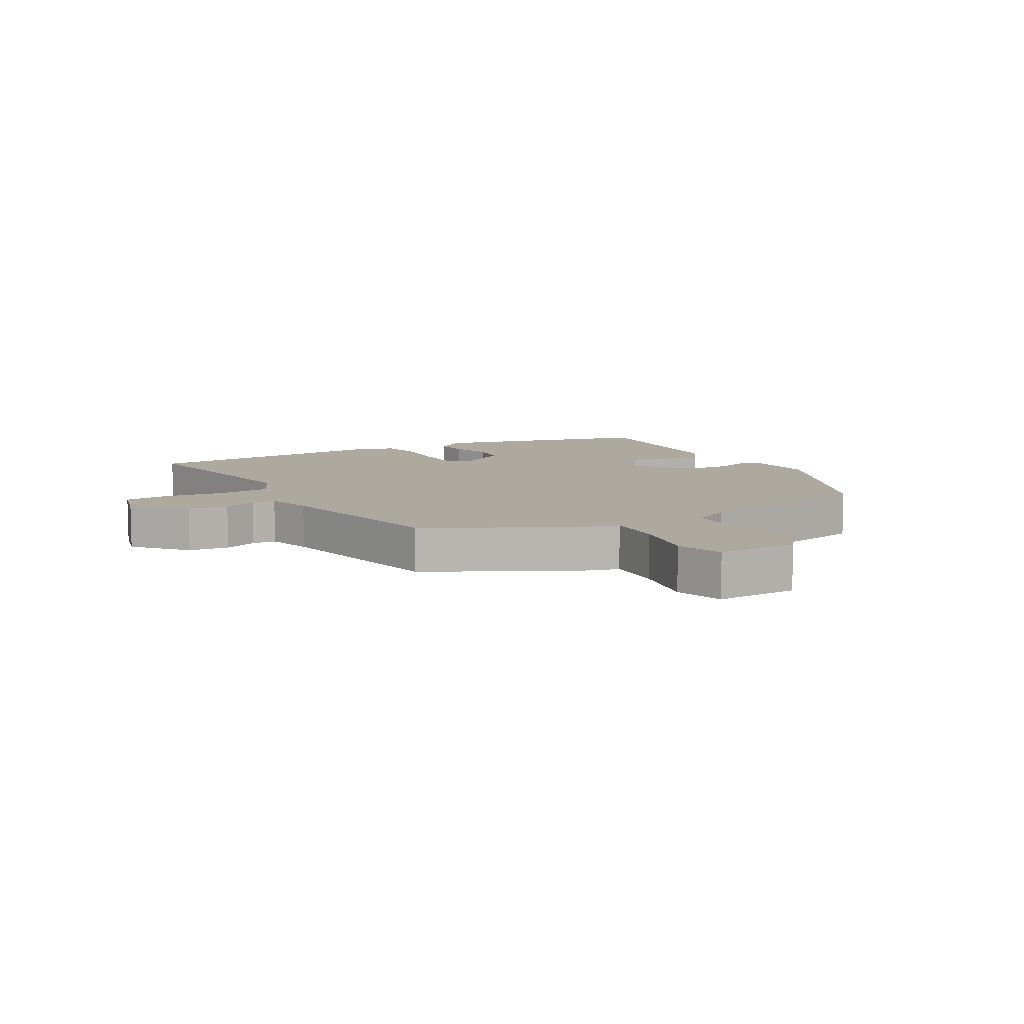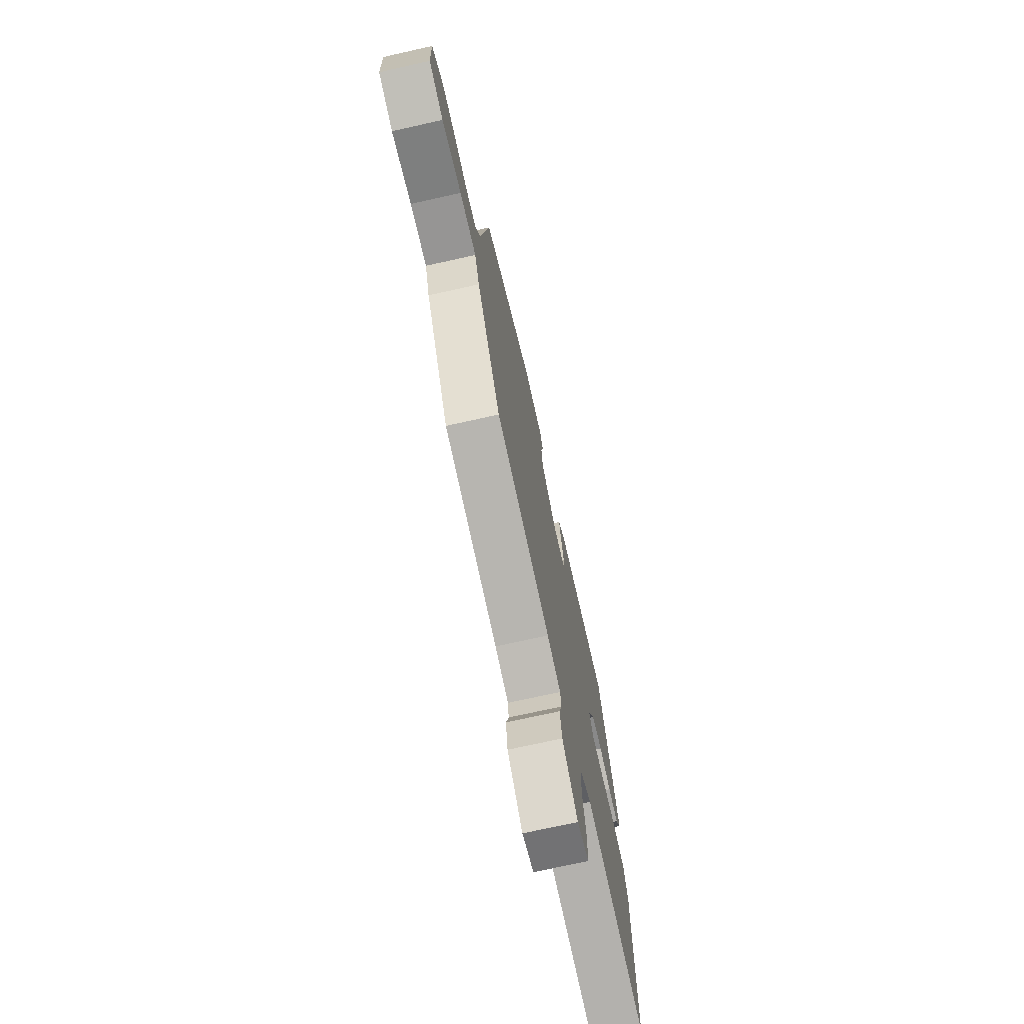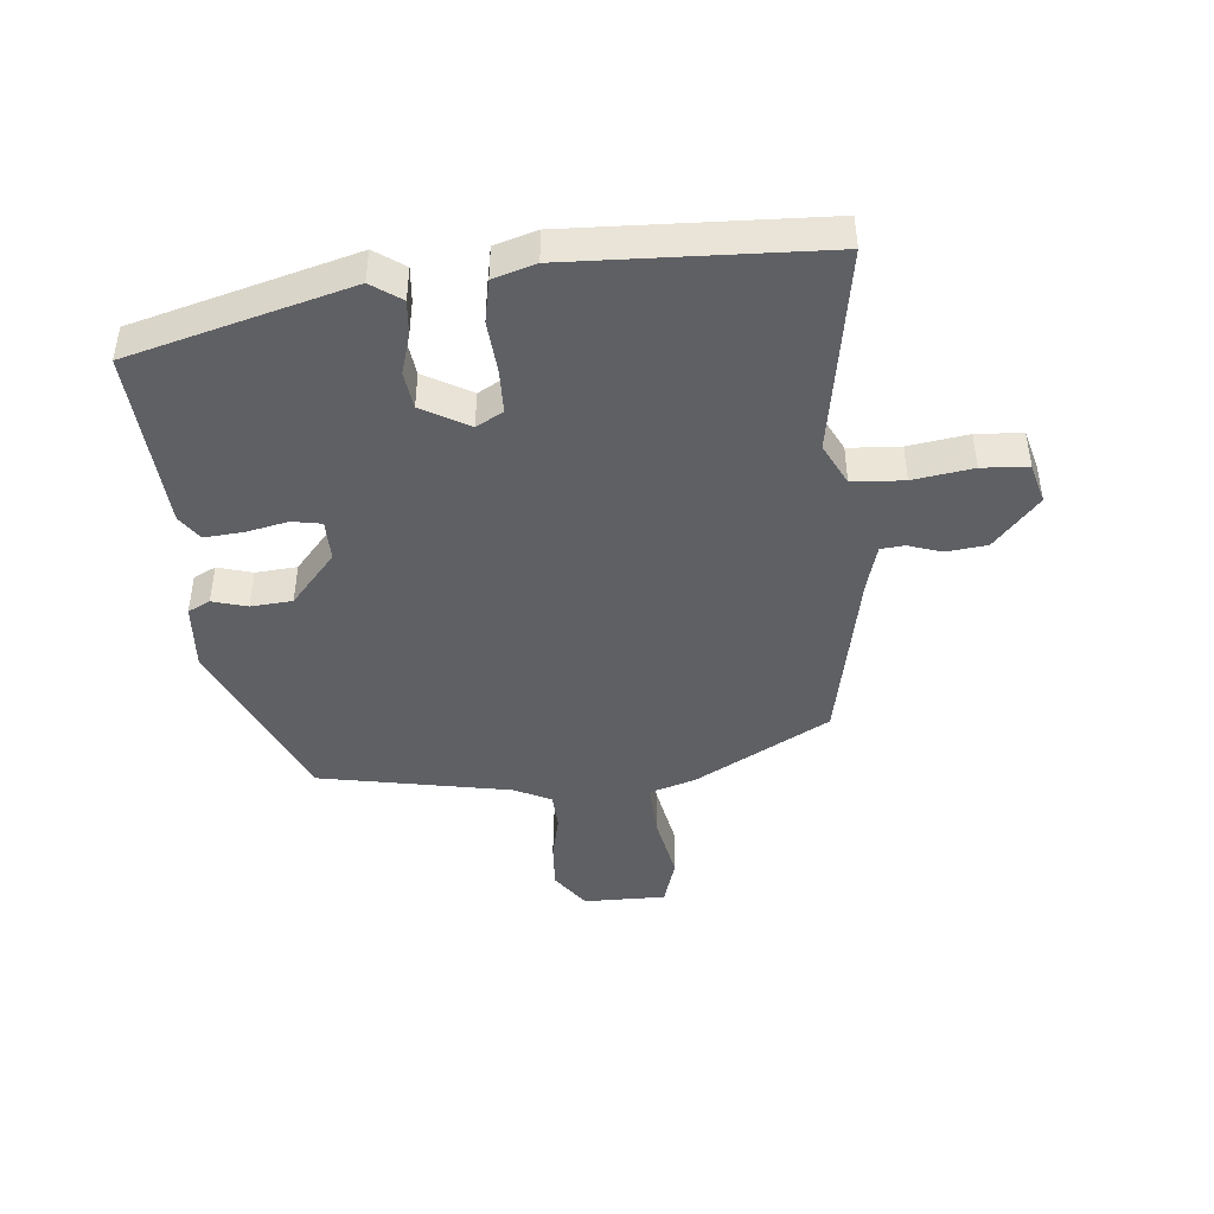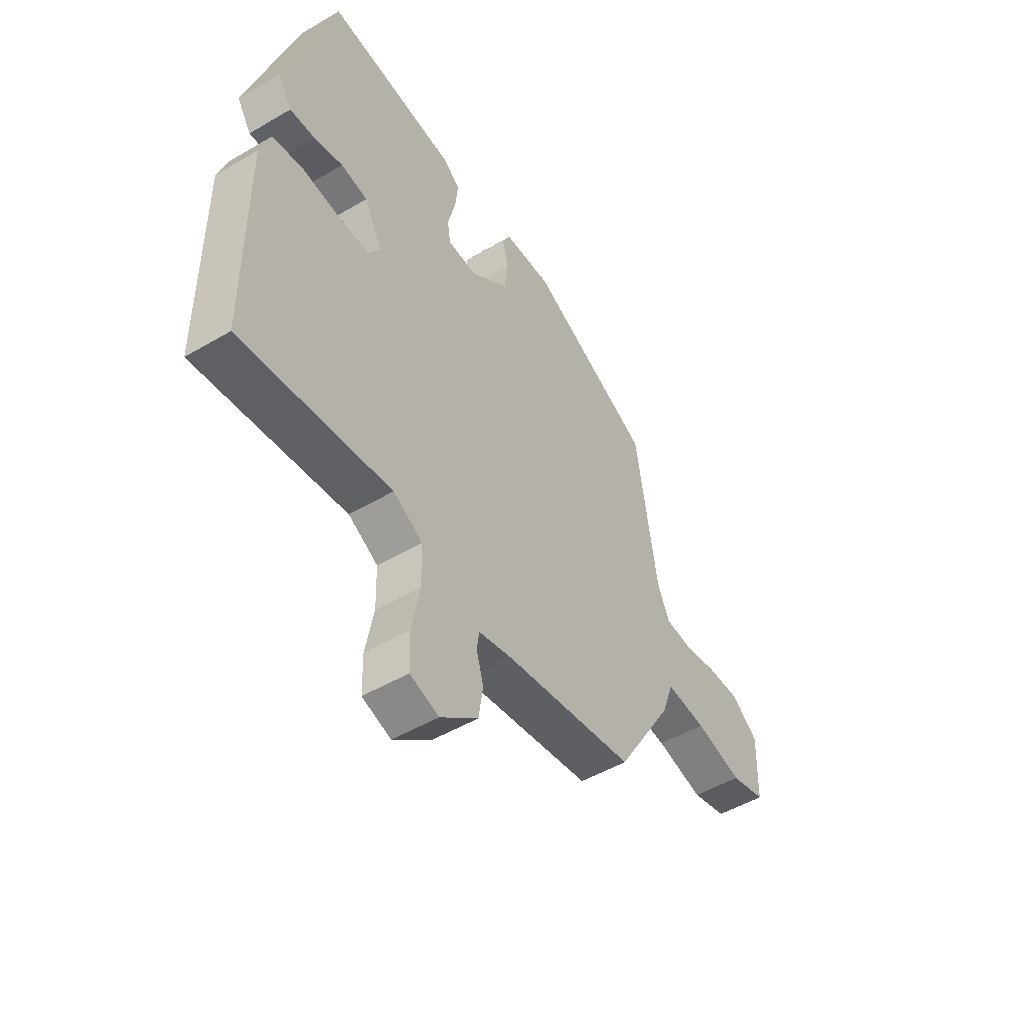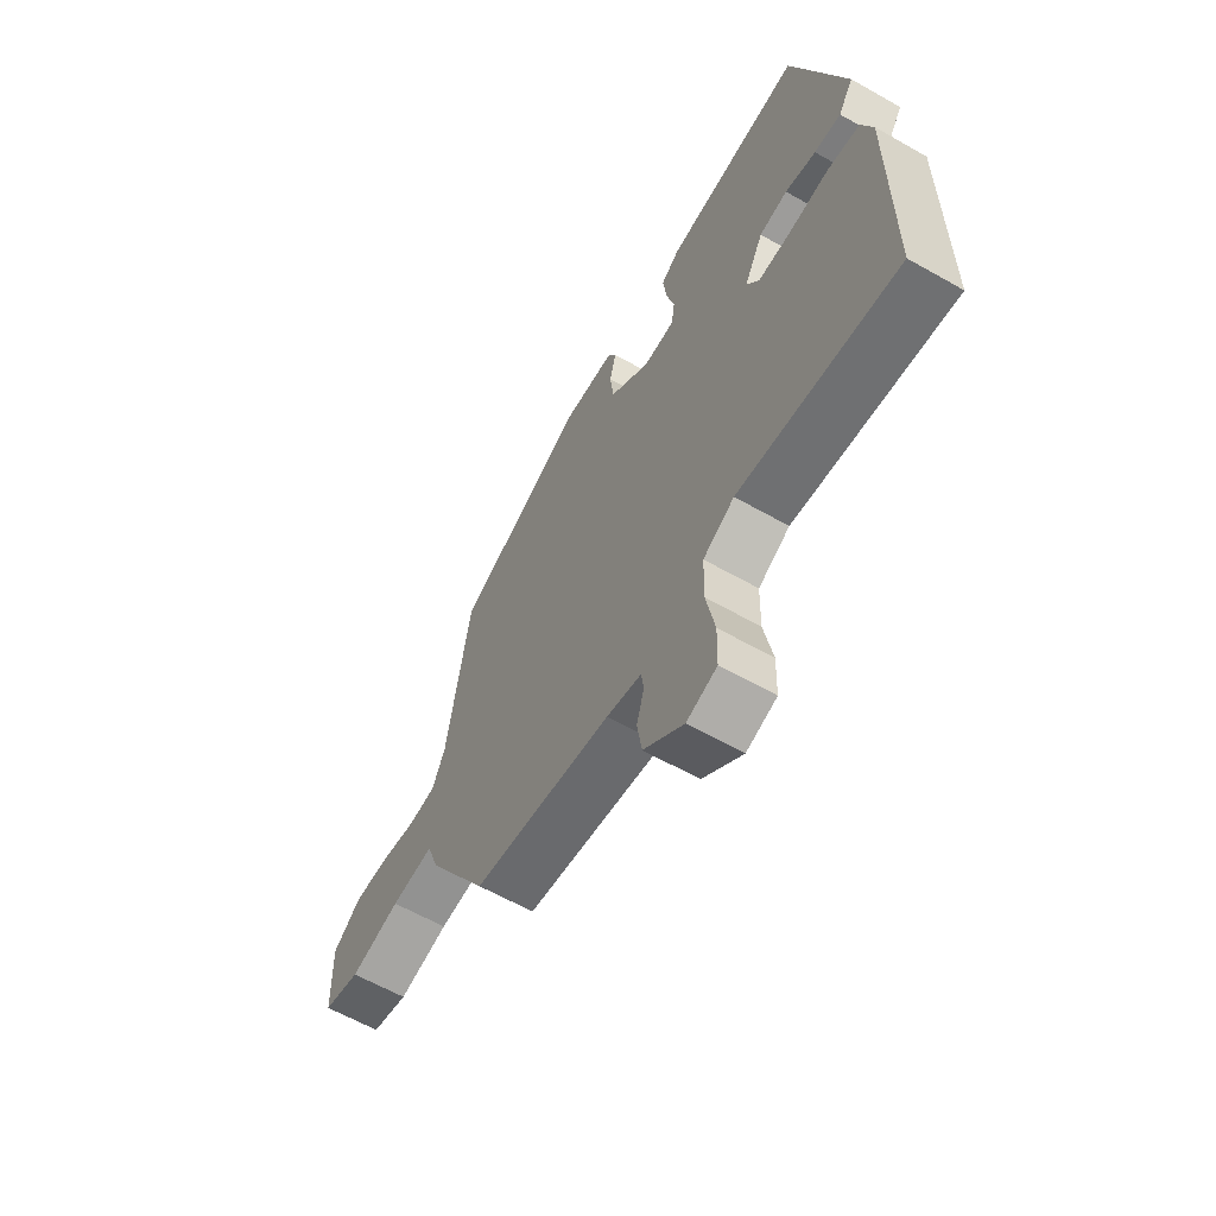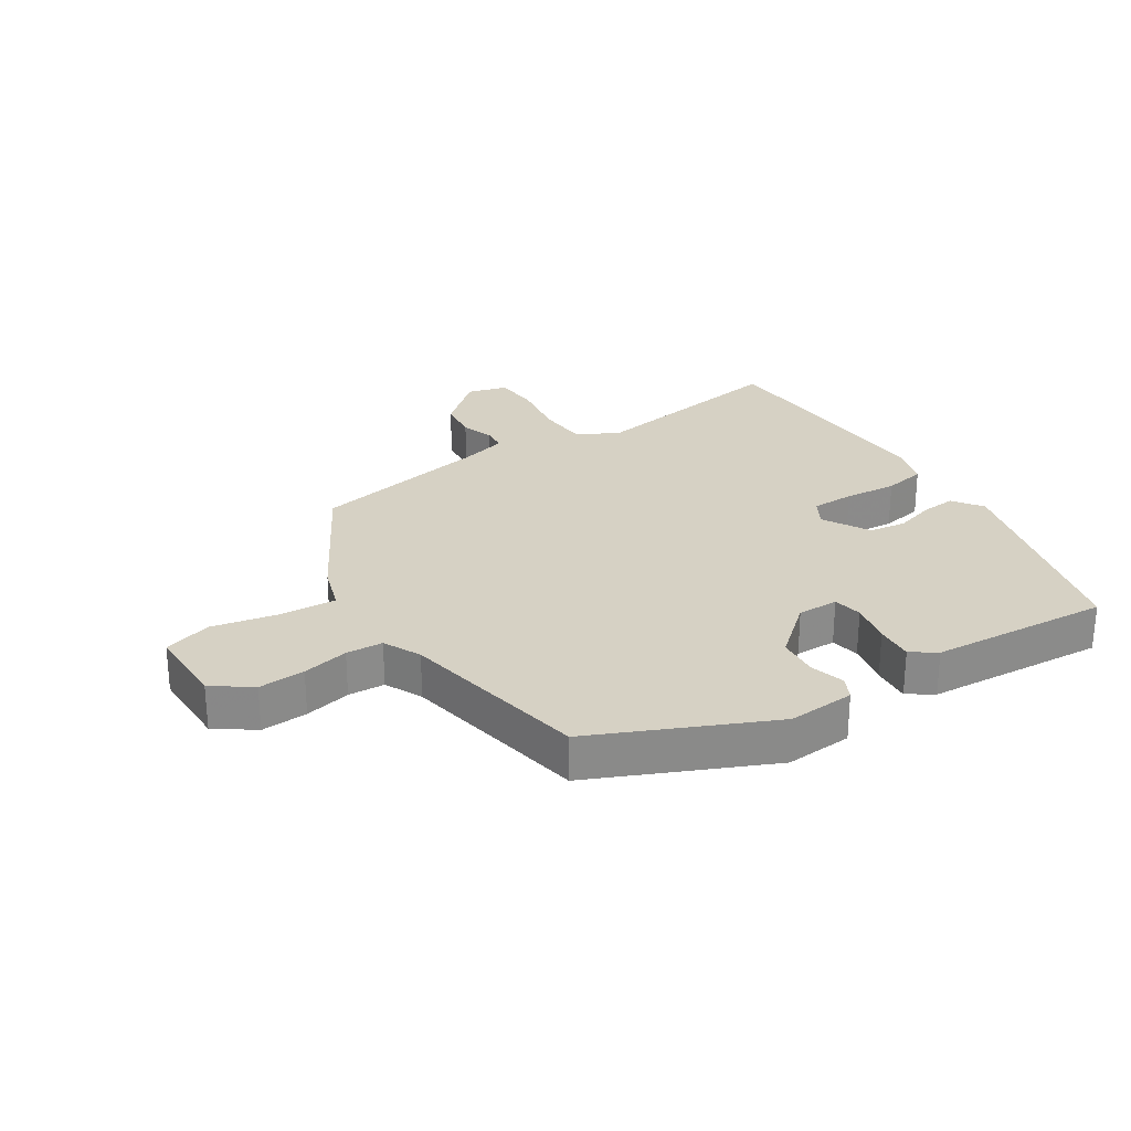
<metadata>
{"format":"obj","ext":"obj","renderer":"f3d","projection":"perspective","resolution":1024,"background":"white","views":[{"elev":9.1,"azim":-122.3,"up":"+Y"},{"elev":-72.3,"azim":-77.4,"up":"+Z"},{"elev":-44.1,"azim":93.3,"up":"+Y"},{"elev":-50.0,"azim":122.9,"up":"+Z"},{"elev":-61.7,"azim":60.0,"up":"+Z"},{"elev":27.0,"azim":-34.6,"up":"+Y"}]}
</metadata>
<code>
v 0.499 0.07 -0.497
v 0.164 0.07 -0.454
v 0.098 0.07 -0.49
v 0.096 0.07 -0.573
v 0.114 0.07 -0.668
v 0.112 0.07 -0.742
v 0.048 0.07 -0.762
v -0.036 0.07 -0.693
v -0.046 0.07 -0.628
v -0.03 0.07 -0.574
v -0.035 0.07 -0.536
v -0.109 0.07 -0.518
v -0.402 0.07 -0.47
v -0.53 0.07 -0.259
v -0.556 0.07 -0.186
v -0.646 0.07 -0.194
v -0.752 0.07 -0.219
v -0.83 0.07 -0.198
v -0.834 0.07 -0.066
v -0.774 0.07 -0.02
v -0.699 0.07 -0.022
v -0.624 0.07 -0.036
v -0.565 0.07 -0.031
v -0.538 0.07 0.03
v -0.491 0.07 0.337
v -0.213 0.07 0.472
v -0.105 0.07 0.468
v -0.086 0.07 0.433
v -0.1 0.07 0.377
v -0.092 0.07 0.311
v -0.006 0.07 0.242
v 0.06 0.07 0.245
v 0.067 0.07 0.292
v 0.05 0.07 0.36
v 0.043 0.07 0.421
v 0.082 0.07 0.45
v 0.372 0.07 0.48
v 0.481 0.07 0.131
v 0.449 0.07 0.082
v 0.393 0.07 0.085
v 0.328 0.07 0.102
v 0.268 0.07 0.092
v 0.228 0.07 0.015
v 0.254 0.07 -0.027
v 0.323 0.07 -0.026
v 0.408 0.07 -0.016
v 0.477 0.07 -0.027
v 0.5 0.07 -0.094
v 0.499 0 -0.497
v 0.164 0 -0.454
v 0.098 0 -0.49
v 0.096 0 -0.573
v 0.114 0 -0.668
v 0.112 0 -0.742
v 0.048 0 -0.762
v -0.036 0 -0.693
v -0.046 0 -0.628
v -0.03 0 -0.574
v -0.035 0 -0.536
v -0.109 0 -0.518
v -0.402 0 -0.47
v -0.53 0 -0.259
v -0.556 0 -0.186
v -0.646 0 -0.194
v -0.752 0 -0.219
v -0.83 0 -0.198
v -0.834 0 -0.066
v -0.774 0 -0.02
v -0.699 0 -0.022
v -0.624 0 -0.036
v -0.565 0 -0.031
v -0.538 0 0.03
v -0.491 0 0.337
v -0.213 0 0.472
v -0.105 0 0.468
v -0.086 0 0.433
v -0.1 0 0.377
v -0.092 0 0.311
v -0.006 0 0.242
v 0.06 0 0.245
v 0.067 0 0.292
v 0.05 0 0.36
v 0.043 0 0.421
v 0.082 0 0.45
v 0.372 0 0.48
v 0.481 0 0.131
v 0.449 0 0.082
v 0.393 0 0.085
v 0.328 0 0.102
v 0.268 0 0.092
v 0.228 0 0.015
v 0.254 0 -0.027
v 0.323 0 -0.026
v 0.408 0 -0.016
v 0.477 0 -0.027
v 0.5 0 -0.094
f 45 46 47 48
f 44 45 48 1
f 43 44 1 2
f 38 39 40 41
f 38 41 42
f 37 38 42
f 36 37 42 43
f 33 34 35 36
f 26 27 28 29
f 24 25 26 29
f 23 24 29 30
f 19 20 21 22
f 19 22 23
f 16 17 18 19
f 15 16 19 23
f 12 13 14 15
f 11 12 15 23
f 7 8 9 10
f 7 10 11
f 4 5 6 7
f 3 4 7 11
f 33 36 43 2
f 11 23 30 31
f 11 31 32
f 11 32 33
f 2 3 11 33
f 96 95 94 93
f 49 96 93 92
f 50 49 92 91
f 89 88 87 86
f 90 89 86
f 90 86 85
f 91 90 85 84
f 84 83 82 81
f 77 76 75 74
f 77 74 73 72
f 78 77 72 71
f 70 69 68 67
f 71 70 67
f 67 66 65 64
f 71 67 64 63
f 63 62 61 60
f 71 63 60 59
f 58 57 56 55
f 59 58 55
f 55 54 53 52
f 59 55 52 51
f 50 91 84 81
f 79 78 71 59
f 80 79 59
f 81 80 59
f 81 59 51 50
f 1 49 50 2
f 2 50 51 3
f 3 51 52 4
f 4 52 53 5
f 5 53 54 6
f 6 54 55 7
f 7 55 56 8
f 8 56 57 9
f 9 57 58 10
f 10 58 59 11
f 11 59 60 12
f 12 60 61 13
f 13 61 62 14
f 14 62 63 15
f 15 63 64 16
f 16 64 65 17
f 17 65 66 18
f 18 66 67 19
f 19 67 68 20
f 20 68 69 21
f 21 69 70 22
f 22 70 71 23
f 23 71 72 24
f 24 72 73 25
f 25 73 74 26
f 26 74 75 27
f 27 75 76 28
f 28 76 77 29
f 29 77 78 30
f 30 78 79 31
f 31 79 80 32
f 32 80 81 33
f 33 81 82 34
f 34 82 83 35
f 35 83 84 36
f 36 84 85 37
f 37 85 86 38
f 38 86 87 39
f 39 87 88 40
f 40 88 89 41
f 41 89 90 42
f 42 90 91 43
f 43 91 92 44
f 44 92 93 45
f 45 93 94 46
f 46 94 95 47
f 47 95 96 48
f 48 96 49 1

</code>
